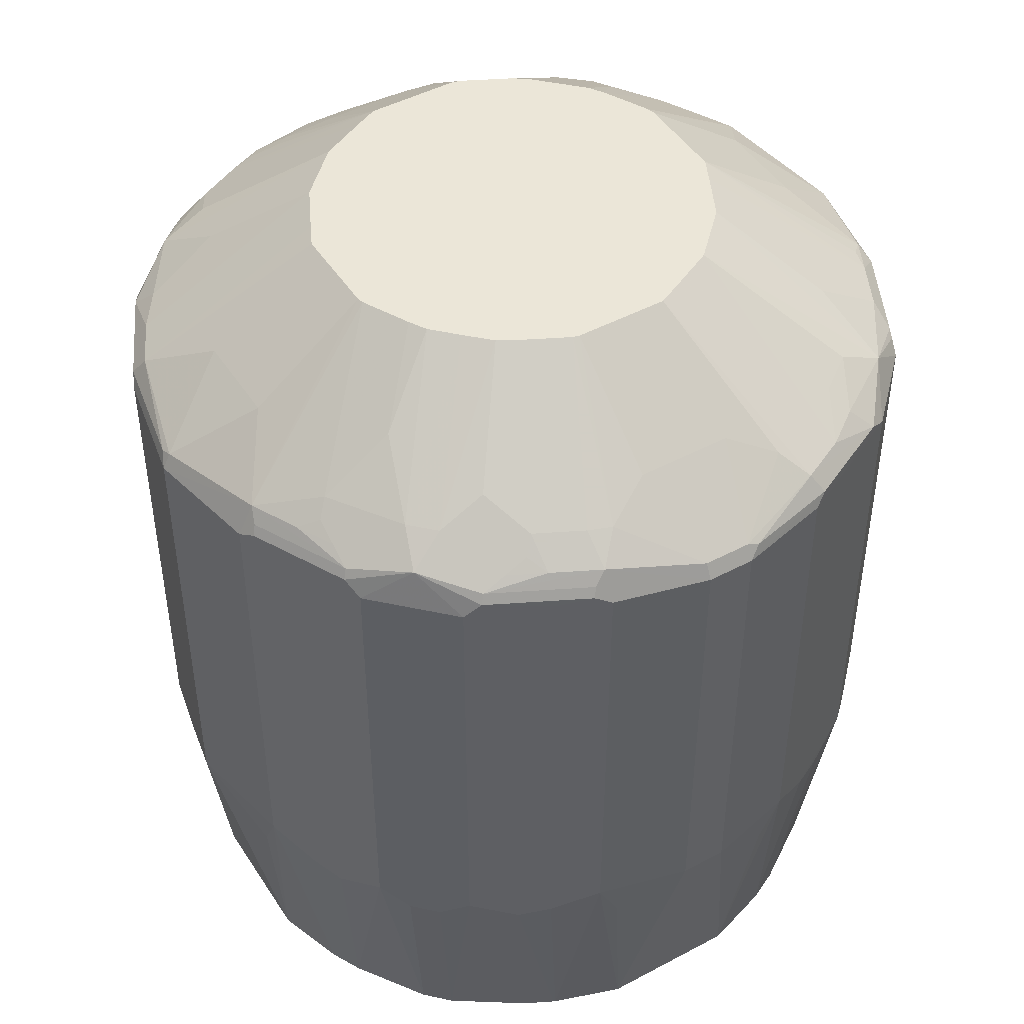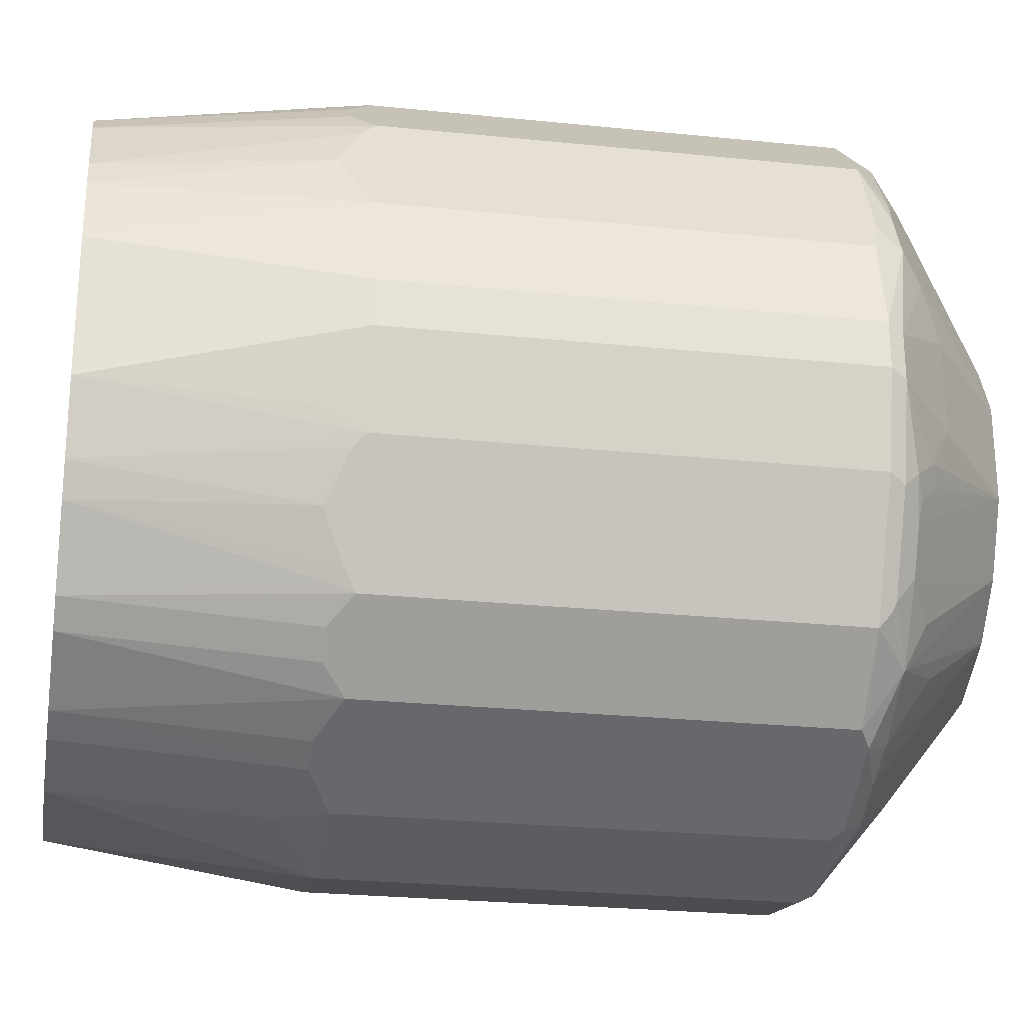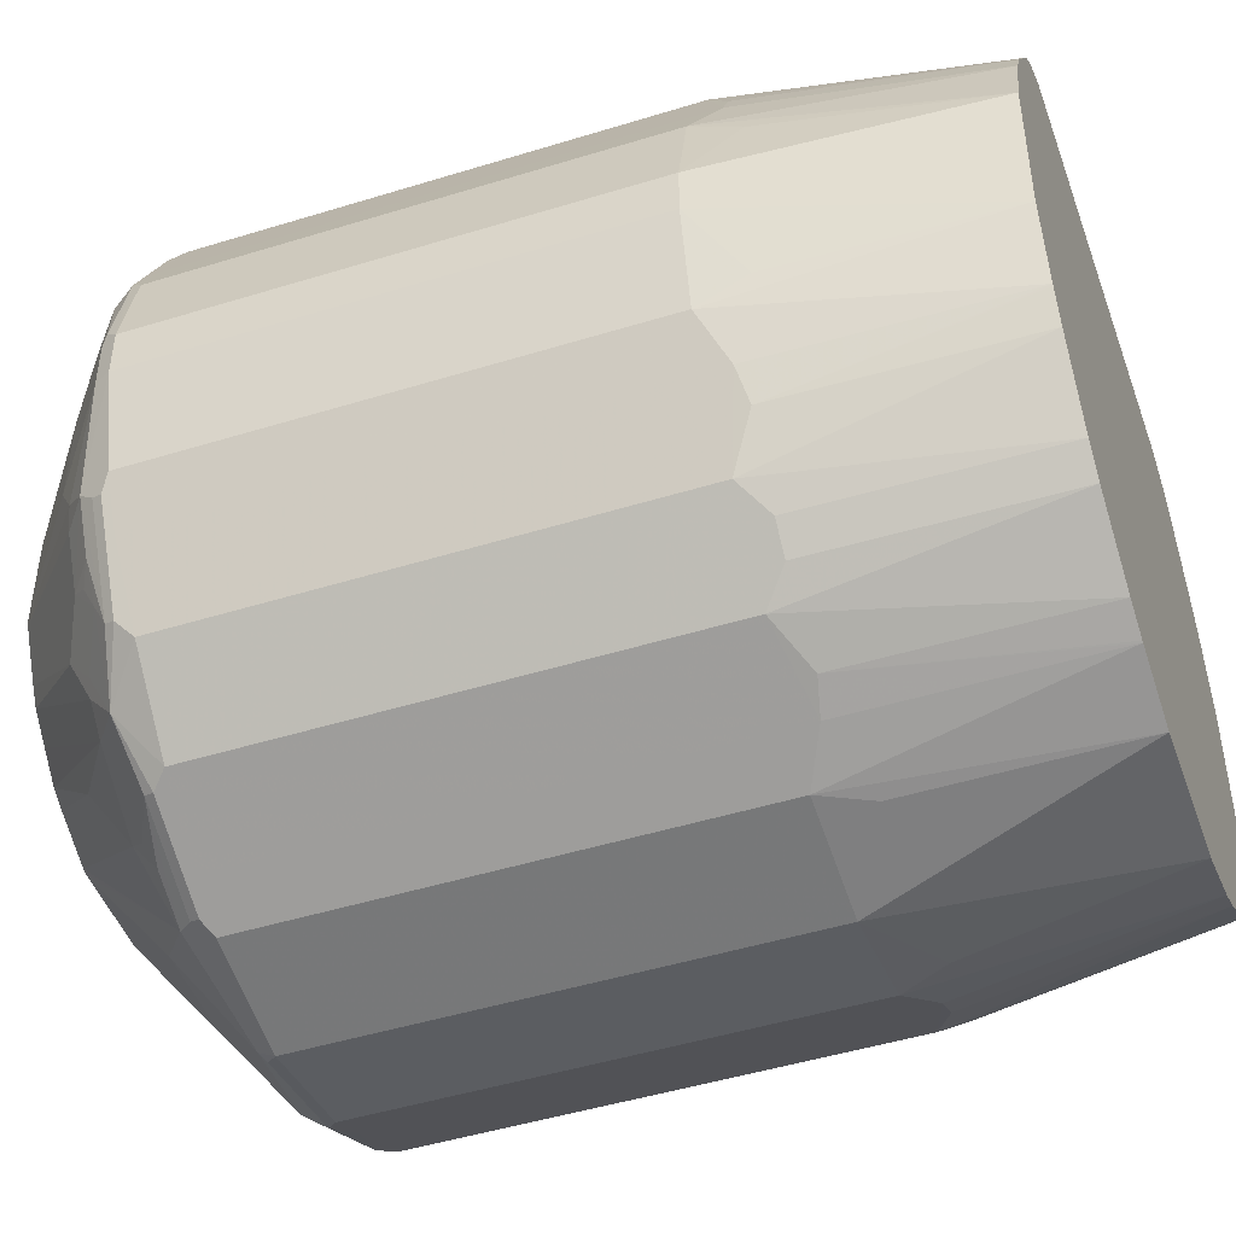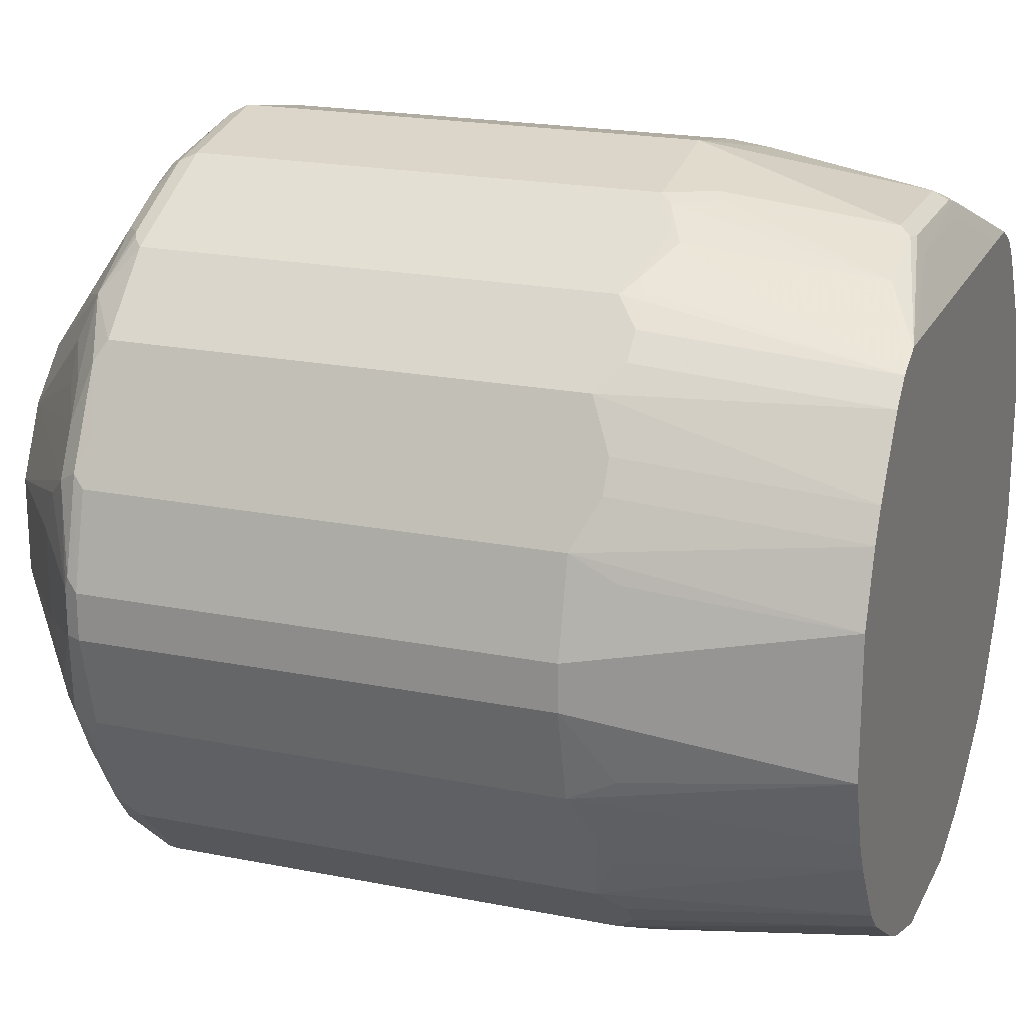
<metadata>
{"format":"obj","ext":"obj","renderer":"f3d","projection":"perspective","resolution":1024,"background":"white","views":[{"elev":46.6,"azim":-121.2,"up":"+Y"},{"elev":-25.8,"azim":80.7,"up":"+Z"},{"elev":-47.2,"azim":-70.7,"up":"+Z"},{"elev":20.4,"azim":-69.9,"up":"+Z"}]}
</metadata>
<code>
v -0.3418 0.2011 -0.02007
v -0.3216 0.2011 -0.1005
v -0.3216 0.1608 -0.08035
v -0.3015 -0.0194 -0.06028
v -0.3418 0.2011 0.02007
v -0.3418 0.6031 -0.02007
v -0.3015 0.1809 -0.1407
v -0.2814 -0.0194 -0.1206
v -0.3216 0.6031 -0.1005
v -0.3015 -0.0194 0.06028
v -0.3216 0.1608 0.08035
v -0.3216 0.2011 0.1005
v -0.3418 0.6031 0.02007
v -0.335 0.6165 -0.02007
v -0.3082 0.6299 -0.1005
v -0.268 0.1944 -0.2077
v -0.2881 0.1743 -0.1675
v -0.3015 0.6031 -0.1407
v -0.2807 -0.0194 -0.122
v -0.3149 0.6098 -0.1139
v -0.2814 -0.0194 0.1206
v -0.3015 0.1809 0.1407
v -0.3216 0.6031 0.1005
v -0.3166 0.6131 0.1105
v -0.3367 0.6131 0.03011
v -0.335 0.6165 0.02007
v -0.268 0.6701 -0.04014
v -0.2881 0.65 -0.08035
v -0.2881 0.6299 -0.1407
v -0.2714 0.6181 -0.191
v -0.3116 0.6181 -0.1105
v -0.2814 0.6508 -0.1005
v -0.2613 0.6508 -0.1407
v -0.2479 0.1743 -0.2278
v -0.2278 -0.0194 -0.2077
v -0.268 -0.0194 -0.1474
v -0.268 0.5964 -0.2077
v -0.2747 0.6098 -0.1943
v -0.2812 -0.0194 0.121
v -0.268 -0.0194 0.1474
v -0.2881 0.1809 0.1675
v -0.268 0.2011 0.2077
v -0.3015 0.6031 0.1407
v -0.2764 0.6131 0.191
v -0.3082 0.6299 0.1005
v -0.2881 0.65 0.08035
v -0.268 0.6701 0.04014
v -0.1706 0.7443 -0.04014
v -0.1693 0.7443 -0.0455
v -0.2714 0.6282 -0.1709
v -0.2714 0.6382 -0.1507
v -0.2312 0.6282 -0.2312
v -0.1491 0.7443 -0.08571
v -0.2211 0.6709 -0.1608
v -0.2312 0.6583 -0.1709
v -0.2278 0.1743 -0.2479
v -0.2077 -0.0194 -0.2278
v -0.2077 0.5964 -0.268
v -0.2278 -0.0194 0.2077
v -0.2479 0.1809 0.2278
v -0.268 0.6031 0.2077
v -0.2261 0.6332 0.2312
v -0.2664 0.6332 0.1709
v -0.2881 0.6299 0.1407
v -0.1407 0.7443 0.1005
v -0.1608 0.7443 0.06028
v -0.1706 0.7443 0.04014
v -0.2312 0.6483 -0.191
v -0.1709 0.6282 -0.2714
v -0.191 0.6181 -0.2714
v -0.1943 0.6098 -0.2747
v -0.2211 0.6508 -0.201
v -0.201 0.6508 -0.2211
v -0.1407 0.7443 -0.1005
v -0.2077 0.1944 -0.268
v -0.1474 -0.0194 -0.268
v -0.1407 0.6031 -0.3015
v -0.2077 -0.0194 0.2278
v -0.2278 0.1809 0.2479
v -0.2077 0.6031 0.268
v -0.2261 0.6533 0.191
v -0.2035 0.6181 0.2613
v -0.1876 0.6165 0.2747
v -0.1658 0.6332 0.2714
v -0.1658 0.6734 0.211
v -0.1005 0.7443 0.1407
v -0.2479 0.65 0.1608
v -0.1407 0.6299 -0.2881
v -0.1407 0.6508 -0.2613
v -0.1507 0.6382 -0.2714
v -0.1005 0.6299 -0.3082
v -0.1105 0.6181 -0.3116
v -0.1139 0.6098 -0.3149
v -0.1207 0.7443 -0.1207
v -0.1005 0.7443 -0.1407
v -0.1407 0.691 -0.201
v -0.1407 0.1809 -0.3015
v -0.1675 0.1743 -0.2881
v -0.122 -0.0194 -0.2807
v -0.1005 0.6031 -0.3216
v -0.1809 -0.0194 0.2412
v -0.1307 0.01005 0.2764
v -0.1608 0.1608 0.289
v -0.201 0.1809 0.2688
v -0.2077 0.2011 0.268
v -0.1407 0.6031 0.3015
v -0.196 0.6131 0.2714
v -0.1072 0.6165 0.3149
v -0.1256 0.6332 0.2914
v -0.06028 0.7443 0.1607
v -0.08571 0.7443 -0.1491
v -0.0455 0.7443 -0.1693
v -0.04014 0.6701 -0.268
v 0 0.6165 -0.335
v 0 0.6031 -0.3418
v -0.04014 0.7443 -0.1706
v -0.1005 0.2011 -0.3216
v -0.1206 -0.0194 -0.2814
v -0.1802 -0.0194 0.2415
v -0.07032 0.01005 0.2965
v -0.09046 0.1508 0.3166
v -0.1105 0.191 0.3166
v -0.1507 0.1709 0.2965
v -0.191 0.191 0.2764
v -0.1407 0.1809 0.3015
v -0.1005 0.6031 0.3216
v -0.006691 0.6165 0.335
v -0.0938 0.6299 0.3082
v 0 0.6031 0.3418
v -0.1072 0.6366 0.2948
v -0.03968 0.7443 0.1706
v 0.04014 0.6701 -0.268
v 0.01004 0.6131 -0.3367
v 0.1005 0.6299 -0.3082
v 0.1105 0.6131 -0.3166
v 0.1005 0.6031 -0.3216
v 0 0.2011 -0.3418
v 0.04014 0.7443 -0.1706
v -0.08035 0.1608 -0.3216
v -0.06028 -0.0194 -0.3015
v -0.1598 -0.0194 0.2415
v -0.06028 3.605e-05 0.2814
v -0.06028 0.006764 0.2948
v 0.06028 0.02015 0.3015
v -0.06028 0.02015 0.3015
v 0.06028 0.006764 0.2948
v -0.08035 0.1608 0.3216
v -0.1005 0.2011 0.3216
v 0.1072 0.6299 0.3082
v 0.0469 0.6701 0.268
v -0.03345 0.6701 0.268
v 0.1005 0.6031 0.3216
v 0 0.2011 0.3418
v 0.04068 0.7443 0.1706
v 0.1407 0.6299 -0.2881
v 0.191 0.6131 -0.2764
v 0.06022 0.7443 -0.1608
v 0.1005 0.7443 -0.1407
v 0.1407 0.6031 -0.3015
v 0.1005 0.2011 -0.3216
v 0.08035 0.1608 -0.3216
v 0.06028 -0.0194 -0.3015
v 0.1407 -0.0194 0.2415
v 0.06028 3.605e-05 0.2814
v 0.07032 0.005045 0.2914
v 0.07366 0.01342 0.2948
v 0.134 0.01342 0.2747
v 0.1206 0.02015 0.2814
v 0.08035 0.1608 0.3216
v 0.1273 0.6098 0.3082
v 0.2077 0.6098 0.268
v 0.1474 0.6299 0.2881
v 0.1709 0.6332 0.2714
v 0.08832 0.7443 0.1487
v 0.04811 0.7443 0.1687
v 0.1407 0.6031 0.3015
v 0.1005 0.2011 0.3216
v 0.1709 0.6332 -0.2664
v 0.2077 0.6031 -0.268
v 0.2312 0.6332 -0.2261
v 0.1407 0.7443 -0.1005
v 0.1709 0.6734 -0.206
v 0.1407 0.1809 -0.3015
v 0.1206 -0.0194 -0.2814
v 0.1809 -0.0194 0.2412
v 0.1307 0.005045 0.2714
v 0.2017 -0.0194 0.2308
v 0.2077 -0.0194 0.2278
v 0.1541 0.1743 0.2948
v 0.1407 0.1809 0.3015
v 0.268 0.6098 0.2077
v 0.2312 0.6332 0.2312
v 0.2077 0.2078 0.268
v 0.1709 0.6734 0.211
v 0.1005 0.7443 0.1407
v 0.268 0.6031 -0.2077
v 0.2077 0.2011 -0.268
v 0.2312 0.6533 -0.1859
v 0.2714 0.6332 -0.1658
v 0.2747 0.6165 -0.1876
v 0.2613 0.6181 -0.2035
v 0.1608 0.7443 -0.06028
v 0.1675 0.1809 -0.2881
v 0.1474 -0.0194 -0.268
v 0.121 -0.0194 -0.2812
v 0.2278 -0.0194 0.2077
v 0.2278 0.1877 0.2479
v 0.1943 0.1944 0.2747
v 0.3015 0.6031 0.1407
v 0.3082 0.6098 0.1273
v 0.3082 0.6299 0.1072
v 0.2881 0.6299 0.1474
v 0.2714 0.6332 0.1709
v 0.268 0.2078 0.2077
v 0.2312 0.6533 0.191
v 0.1407 0.7443 0.1005
v 0.2714 0.6131 -0.196
v 0.3015 0.6031 -0.1407
v 0.268 0.2011 -0.2077
v 0.2278 0.1809 -0.2479
v 0.2077 -0.0194 -0.2278
v 0.2914 0.6332 -0.1256
v 0.3149 0.6165 -0.1072
v 0.1706 0.7443 -0.03968
v 0.268 -0.0194 0.1474
v 0.2747 0.1944 0.1943
v 0.2479 0.1877 0.2278
v 0.3216 0.6031 0.1005
v 0.3015 0.1809 0.1407
v 0.3418 0.6031 0.02007
v 0.335 0.6165 0.01338
v 0.2881 0.65 0.08711
v 0.1687 0.7443 0.04811
v 0.1487 0.7443 0.08832
v 0.3216 0.6031 -0.1005
v 0.3015 0.1809 -0.1407
v 0.2764 0.191 -0.191
v 0.2688 0.1809 -0.201
v 0.2278 -0.0194 -0.2077
v 0.2479 0.1809 -0.2278
v 0.2948 0.6366 -0.1072
v 0.3082 0.6299 -0.0938
v 0.3418 0.6031 -0.02007
v 0.335 0.6165 -0.02676
v 0.268 0.6701 -0.03345
v 0.2881 0.65 -0.07366
v 0.2747 0.6567 -0.08711
v 0.1706 0.7443 0.04068
v 0.2811 -0.0194 0.1213
v 0.2948 0.1743 0.1541
v 0.3216 0.2011 0.1005
v 0.2814 -0.0194 0.1206
v 0.3418 0.2011 0.02007
v 0.268 0.6701 0.0469
v 0.3216 0.2011 -0.1005
v 0.3166 0.191 -0.1105
v 0.2965 0.1709 -0.1507
v 0.268 -0.0194 -0.1474
v 0.3418 0.2011 -0.02007
v 0.3015 -0.0194 0.06028
v 0.3216 0.1608 0.08035
v 0.3216 0.1608 -0.08035
v 0.3015 -0.0194 -0.06028
v 0.2814 -0.0194 -0.1206
v 0.2747 -0.0194 -0.134
f 149 152 170
f 149 170 171
f 149 171 172
f 149 172 173
f 149 173 174
f 149 154 150
f 149 175 154
f 152 176 170
f 152 177 190
f 152 190 176
f 147 153 148
f 153 169 177
f 149 174 175
f 145 153 147
f 144 146 165
f 144 169 153
f 144 168 169
f 144 167 168
f 144 166 167
f 144 165 166
f 143 165 146
f 142 165 143
f 142 164 165
f 141 164 142
f 141 163 164
f 137 140 139
f 137 162 140
f 137 161 162
f 144 153 145
f 155 178 156
f 171 190 193
f 156 179 159
f 171 193 207
f 171 176 190
f 171 173 172
f 171 192 173
f 171 191 192
f 170 176 171
f 168 177 169
f 167 177 168
f 167 190 177
f 167 189 190
f 167 188 189
f 167 187 188
f 167 185 187
f 167 186 185
f 165 185 186
f 165 167 166
f 165 186 167
f 163 165 164
f 163 185 165
f 160 162 161
f 160 184 162
f 160 183 184
f 159 197 183
f 159 179 197
f 158 182 178
f 158 180 182
f 158 181 180
f 156 180 179
f 156 178 180
f 155 158 178
f 137 160 161
f 120 143 146
f 136 159 183
f 119 141 142
f 117 140 118
f 117 139 140
f 117 137 139
f 115 160 137
f 115 136 160
f 115 135 136
f 115 133 135
f 114 134 133
f 114 132 134
f 114 133 115
f 113 138 132
f 113 116 138
f 113 132 114
f 109 131 110
f 109 130 131
f 109 128 130
f 108 129 127
f 108 126 129
f 108 128 109
f 108 127 128
f 106 148 126
f 106 125 148
f 106 126 108
f 105 124 125
f 104 124 105
f 103 124 104
f 171 207 227
f 103 123 124
f 119 142 143
f 136 183 160
f 119 143 120
f 120 145 121
f 135 159 136
f 135 156 159
f 134 158 155
f 134 157 158
f 134 138 157
f 134 156 135
f 134 155 156
f 133 134 135
f 132 138 134
f 131 150 154
f 131 151 150
f 129 177 152
f 129 153 177
f 129 152 149
f 128 131 130
f 128 151 131
f 127 151 128
f 127 150 151
f 127 149 150
f 127 129 149
f 126 153 129
f 126 148 153
f 123 125 124
f 122 125 123
f 122 148 125
f 121 148 122
f 121 147 148
f 121 145 147
f 120 146 144
f 120 144 145
f 171 227 214
f 211 232 233
f 173 192 194
f 230 243 244
f 229 252 251
f 229 250 252
f 228 253 230
f 228 251 253
f 226 250 229
f 225 250 226
f 225 249 250
f 224 254 245
f 224 248 254
f 224 247 241
f 224 246 247
f 224 245 246
f 223 244 243
f 223 242 244
f 223 243 235
f 222 224 241
f 222 242 223
f 222 241 242
f 220 239 221
f 220 240 239
f 219 239 240
f 219 238 239
f 219 237 238
f 219 236 237
f 218 255 236
f 218 235 255
f 218 223 235
f 215 234 216
f 230 244 231
f 214 226 229
f 230 253 259
f 231 244 245
f 257 264 265
f 256 264 257
f 255 264 256
f 255 263 264
f 255 262 263
f 255 259 262
f 253 263 259
f 253 260 263
f 253 261 260
f 251 261 253
f 251 260 261
f 251 252 260
f 249 252 250
f 244 246 245
f 242 246 244
f 242 247 246
f 241 247 242
f 238 258 239
f 237 258 238
f 237 257 258
f 236 257 237
f 236 256 257
f 236 255 256
f 235 259 255
f 235 243 259
f 232 248 233
f 232 254 248
f 231 254 232
f 231 245 254
f 230 259 243
f 213 234 215
f 211 234 213
f 211 233 234
f 191 210 211
f 191 209 210
f 190 208 193
f 189 208 190
f 188 208 189
f 188 193 208
f 188 207 193
f 188 227 207
f 188 206 227
f 183 205 184
f 183 204 205
f 183 203 204
f 183 197 203
f 181 199 198
f 181 222 199
f 181 202 222
f 180 181 198
f 180 201 196
f 180 200 201
f 180 199 200
f 180 198 199
f 179 220 197
f 179 240 220
f 179 219 240
f 179 196 219
f 179 180 196
f 178 182 180
f 174 194 195
f 173 194 174
f 191 211 212
f 191 212 213
f 191 213 192
f 191 214 229
f 102 123 103
f 211 231 232
f 211 230 231
f 211 228 230
f 211 213 212
f 210 228 211
f 209 251 228
f 209 229 251
f 209 228 210
f 206 214 227
f 206 226 214
f 206 225 226
f 202 224 222
f 200 217 201
f 171 214 191
f 200 223 218
f 199 222 223
f 197 204 203
f 197 221 204
f 197 220 221
f 196 236 219
f 196 218 236
f 196 200 218
f 196 217 200
f 196 201 217
f 192 195 194
f 192 216 195
f 192 215 216
f 192 213 215
f 191 229 209
f 199 223 200
f 102 122 123
f 62 85 86
f 102 120 121
f 20 30 38
f 20 31 30
f 18 38 37
f 18 20 38
f 17 36 19
f 16 56 34
f 16 75 56
f 16 58 75
f 16 37 58
f 16 36 17
f 16 35 36
f 16 34 35
f 15 33 29
f 15 32 33
f 15 28 32
f 15 30 31
f 15 29 30
f 14 28 15
f 14 27 28
f 14 47 27
f 14 26 47
f 13 25 26
f 13 24 25
f 13 23 24
f 12 43 23
f 12 22 43
f 12 21 22
f 10 12 11
f 10 21 12
f 21 39 22
f 9 20 18
f 22 39 40
f 22 41 42
f 37 52 58
f 37 38 52
f 34 57 35
f 34 56 57
f 33 50 51
f 33 55 50
f 33 54 55
f 33 53 54
f 33 49 53
f 32 49 33
f 30 52 38
f 30 50 52
f 29 51 50
f 29 33 51
f 29 50 30
f 28 49 32
f 28 48 49
f 27 48 28
f 27 67 48
f 27 47 67
f 26 46 47
f 26 45 46
f 25 45 26
f 24 45 25
f 24 44 45
f 24 43 44
f 23 43 24
f 22 61 43
f 22 42 61
f 22 40 41
f 40 59 42
f 9 31 20
f 8 17 19
f 4 239 258
f 4 221 239
f 4 204 221
f 4 205 204
f 4 184 205
f 4 162 184
f 4 140 162
f 4 118 140
f 4 99 118
f 4 76 99
f 4 57 76
f 4 35 57
f 4 36 35
f 4 19 36
f 4 8 19
f 2 18 7
f 2 9 18
f 2 4 3
f 2 8 4
f 2 7 8
f 1 9 2
f 1 6 9
f 1 13 6
f 1 5 13
f 1 10 5
f 1 4 10
f 1 3 4
f 1 2 3
f 257 265 258
f 4 258 265
f 9 15 31
f 4 265 264
f 4 263 260
f 7 37 16
f 7 18 37
f 7 17 8
f 7 16 17
f 6 15 9
f 6 14 15
f 6 26 14
f 6 13 26
f 5 23 13
f 5 12 23
f 5 11 12
f 5 10 11
f 4 21 10
f 4 39 21
f 4 40 39
f 4 59 40
f 4 78 59
f 4 101 78
f 4 119 101
f 4 141 119
f 4 163 141
f 4 185 163
f 4 187 185
f 4 188 187
f 4 206 188
f 4 225 206
f 4 249 225
f 4 252 249
f 4 260 252
f 4 264 263
f 102 121 122
f 40 42 41
f 42 60 79
f 78 104 105
f 78 103 104
f 78 102 103
f 78 101 102
f 77 117 97
f 77 100 117
f 77 93 100
f 76 98 99
f 75 98 76
f 75 97 98
f 73 96 89
f 73 95 96
f 73 94 95
f 72 94 73
f 72 74 94
f 71 93 77
f 70 93 71
f 70 92 93
f 70 91 92
f 70 88 91
f 69 90 88
f 69 89 90
f 69 88 70
f 65 87 81
f 64 87 65
f 63 87 64
f 63 81 87
f 62 65 81
f 62 86 65
f 78 105 79
f 62 84 85
f 80 106 83
f 80 107 82
f 102 119 120
f 101 119 102
f 100 137 117
f 100 115 137
f 98 118 99
f 97 118 98
f 97 117 118
f 95 111 96
f 91 116 113
f 91 112 116
f 91 93 92
f 91 100 93
f 91 115 100
f 91 114 115
f 91 113 114
f 89 112 91
f 89 111 112
f 89 96 111
f 88 89 91
f 88 90 89
f 86 109 110
f 84 86 85
f 84 109 86
f 84 108 109
f 83 108 84
f 83 106 108
f 82 107 83
f 80 125 106
f 80 105 125
f 80 83 107
f 42 59 60
f 62 83 84
f 62 80 82
f 48 202 181
f 48 224 202
f 48 248 224
f 48 233 248
f 48 234 233
f 48 216 234
f 48 195 216
f 48 174 195
f 48 175 174
f 48 154 175
f 48 131 154
f 48 110 131
f 48 86 110
f 48 65 86
f 48 66 65
f 48 67 66
f 46 67 47
f 45 67 46
f 45 66 67
f 45 65 66
f 45 64 65
f 44 64 45
f 44 63 64
f 44 62 63
f 44 61 62
f 43 61 44
f 42 80 61
f 42 105 80
f 42 79 105
f 48 181 158
f 62 82 83
f 48 158 157
f 48 138 116
f 62 81 63
f 61 80 62
f 59 79 60
f 59 78 79
f 58 97 75
f 58 77 97
f 58 71 77
f 57 75 76
f 56 75 57
f 54 74 72
f 54 68 55
f 53 74 54
f 52 89 69
f 52 73 89
f 52 72 73
f 52 54 72
f 52 68 54
f 52 71 58
f 52 70 71
f 52 69 70
f 50 68 52
f 50 55 68
f 48 53 49
f 48 74 53
f 48 94 74
f 48 95 94
f 48 111 95
f 48 112 111
f 48 116 112
f 48 157 138
f 259 263 262

</code>
